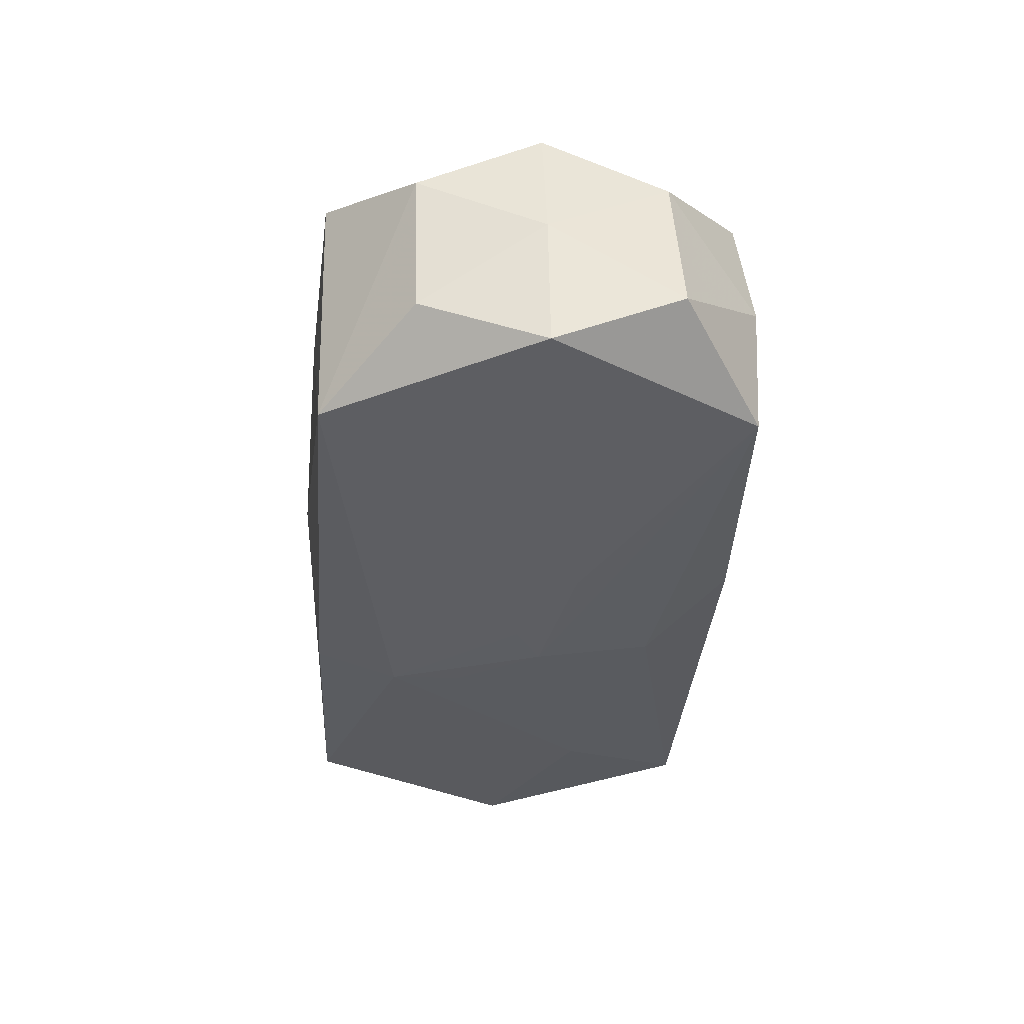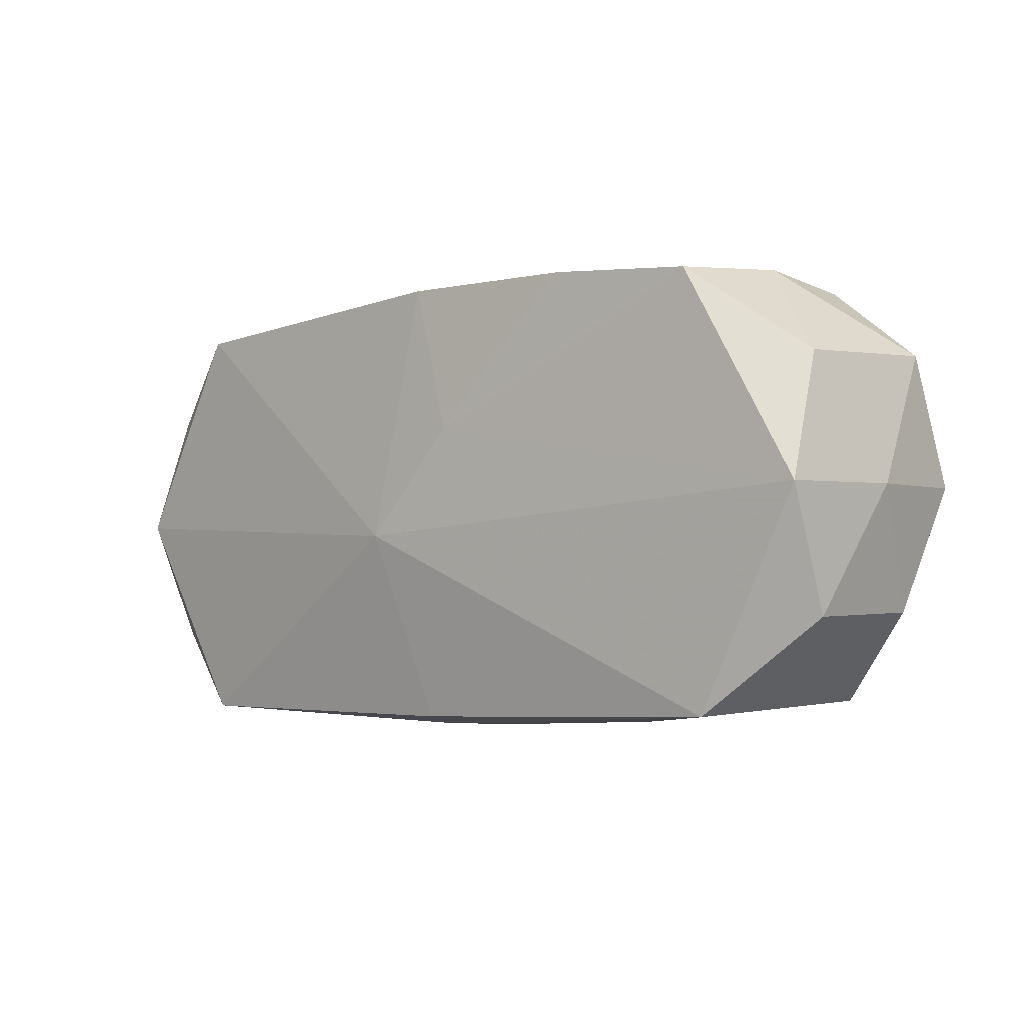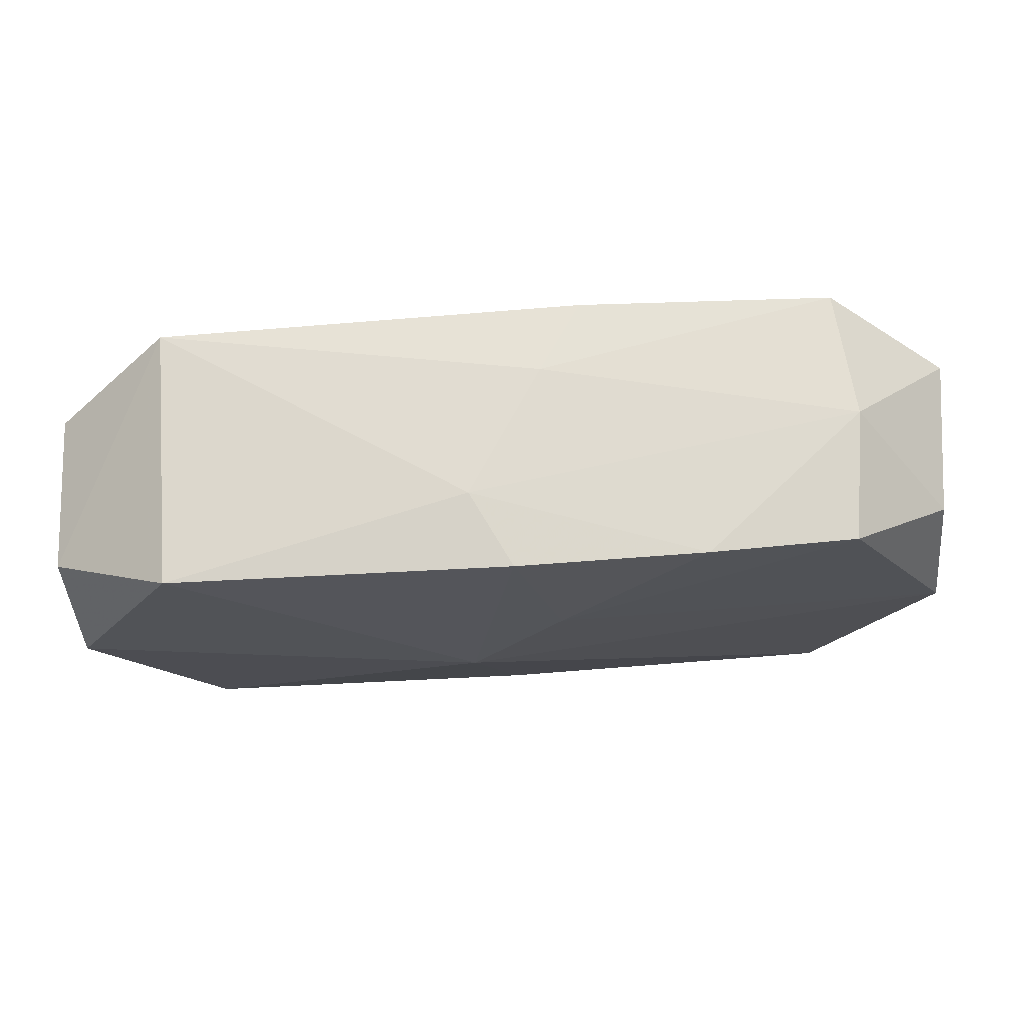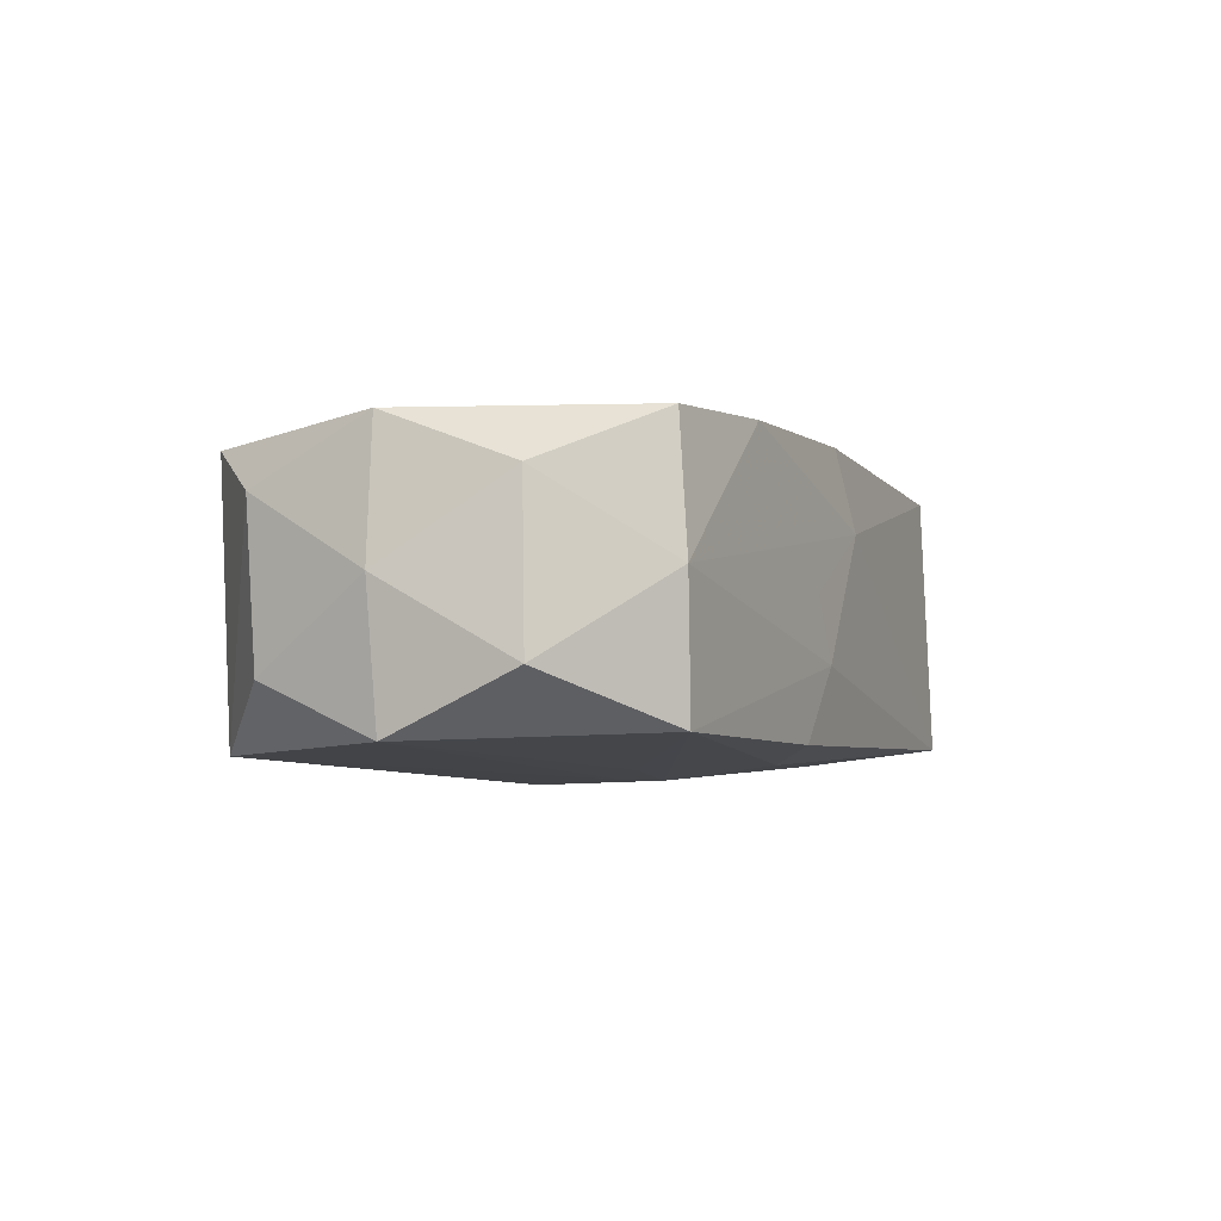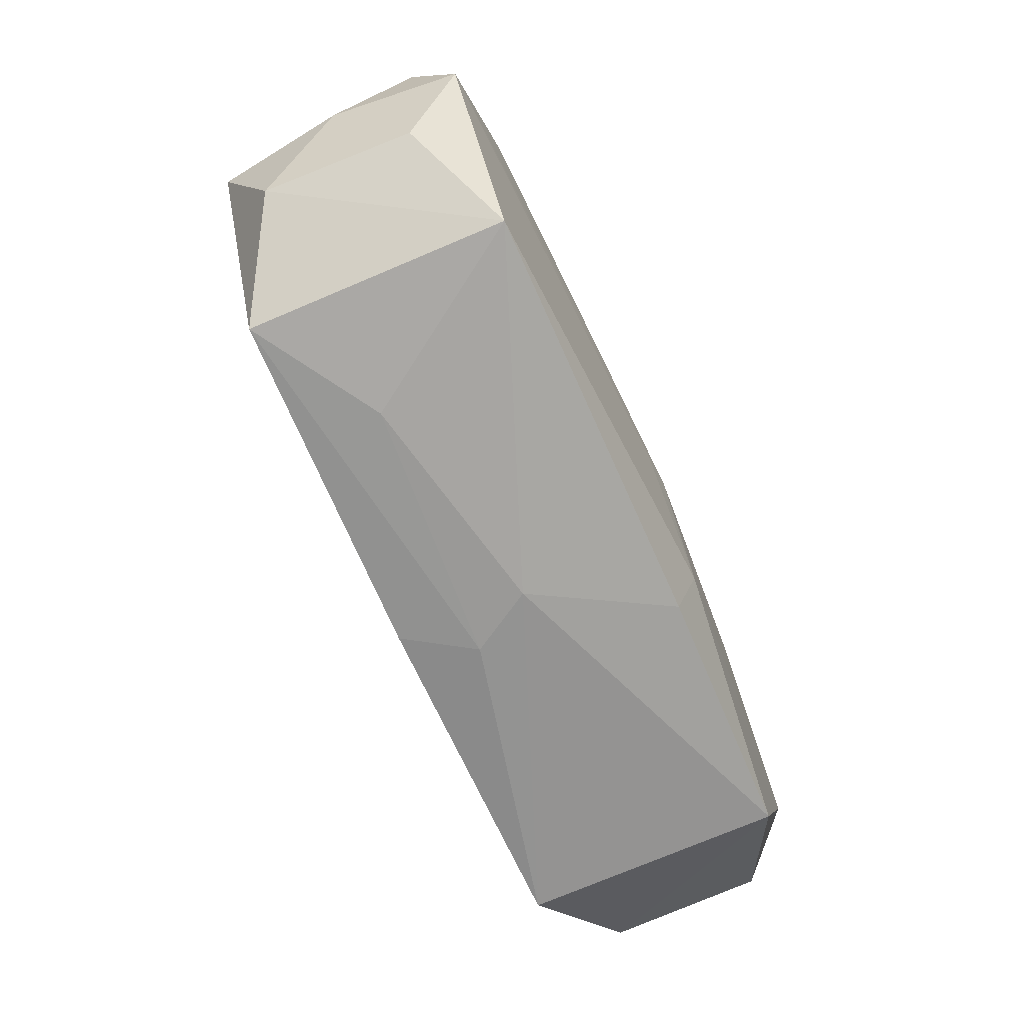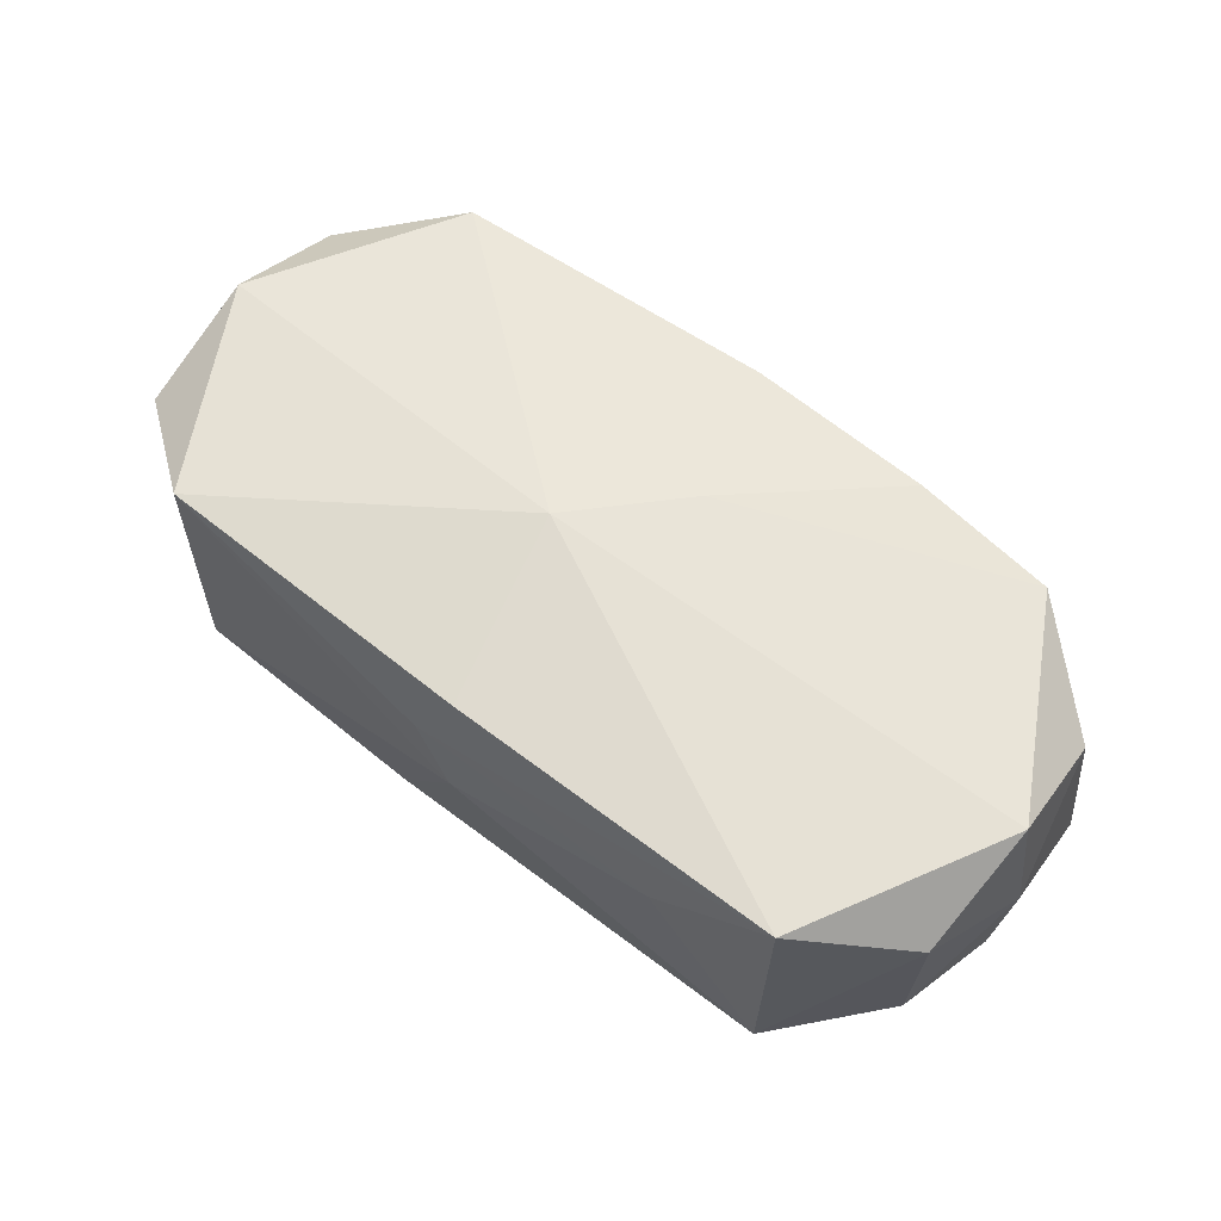
<metadata>
{"format":"obj","ext":"obj","renderer":"f3d","projection":"perspective","resolution":1024,"background":"white","views":[{"elev":-37.5,"azim":86.9,"up":"+Z"},{"elev":-3.5,"azim":43.5,"up":"+Y"},{"elev":69.5,"azim":-2.0,"up":"+Y"},{"elev":-6.6,"azim":114.6,"up":"+Z"},{"elev":-68.9,"azim":115.2,"up":"+Y"},{"elev":59.1,"azim":39.2,"up":"+Z"}]}
</metadata>
<code>
v 0.004641 0.01625 0.0001768
v -0.02427 -0.0152 -0.009078
v 0.03218 -0.008513 0.004256
v 0.003815 0.005347 0.01105
v 0.0003175 0.01596 0.01032
v -0.02395 0.01446 0.01021
v -0.02456 0.01495 -0.00835
v 0.0006786 -0.01577 0.009157
v 0.002683 0.01634 -0.004254
v -0.02371 -0.0156 0.009552
v -0.03264 0.008544 0.00667
v -0.003205 0.002117 -0.01115
v -0.0323 -0.00962 0.006219
v 0.0328 0.0001696 0.008208
v 0.01383 0.01575 0.0097
v -0.03254 -0.009338 -0.004971
v 0.03268 0.0006016 -0.01027
v 0.02446 -0.01453 -0.01039
v -0.0326 0.00871 -0.004527
v -8.115e-05 0.0002374 -0.01115
v 0.03148 -0.008159 -0.00649
v -0.002656 0.01634 0.004948
v 0.005707 0.0158 -0.009468
v -0.02044 0.006087 -0.009586
v 0.0338 0.0003974 -0.001004
v -0.002252 -0.01654 0.004145
v 0.02514 0.0158 -0.000406
v 0.02433 0.01492 0.008783
v 0.0163 -0.01588 0.002766
v 0.0004239 -0.01669 -0.0004668
v 0.02522 -0.01511 0.008266
v 0.0328 0.009594 -0.006379
v -0.002594 0.01059 -0.01028
v -0.03225 -0.0006394 0.01013
v 0.02395 0.01542 -0.009618
v -0.002689 -0.002355 0.0118
v -0.006795 -0.009281 -0.01115
v 0.006484 0.004391 -0.01084
v -0.03274 -0.0002091 -0.008461
v 0.03196 0.009007 0.004664
v -0.005752 -0.01531 -0.009812
v -0.006853 -0.004065 -0.01102
f 30 18 29
f 29 18 31
f 17 21 18
f 25 21 17
f 33 35 12
f 11 7 19
f 9 7 22
f 12 35 38
f 35 17 38
f 10 2 30
f 39 2 16
f 39 19 7
f 39 37 2
f 39 16 11
f 11 19 39
f 25 17 32
f 32 40 25
f 32 17 35
f 3 21 25
f 31 18 3
f 18 21 3
f 35 33 23
f 23 33 7
f 23 9 35
f 7 9 23
f 11 34 6
f 6 7 11
f 6 5 22
f 22 7 6
f 26 10 30
f 30 29 26
f 26 29 31
f 16 2 13
f 2 10 13
f 13 10 34
f 11 16 13
f 13 34 11
f 20 37 12
f 18 37 20
f 20 17 18
f 12 38 20
f 20 38 17
f 41 37 18
f 2 37 41
f 41 18 30
f 30 2 41
f 24 39 7
f 24 33 12
f 7 33 24
f 37 39 24
f 40 32 27
f 27 28 40
f 27 32 35
f 35 9 27
f 8 26 31
f 10 26 8
f 34 10 36
f 10 8 36
f 36 6 34
f 36 8 31
f 5 6 36
f 12 37 42
f 42 24 12
f 37 24 42
f 1 9 22
f 22 27 1
f 1 27 9
f 14 36 31
f 40 28 14
f 31 3 14
f 25 40 14
f 14 3 25
f 28 27 15
f 22 5 15
f 15 27 22
f 28 15 4
f 4 14 28
f 36 14 4
f 5 36 4
f 4 15 5

</code>
